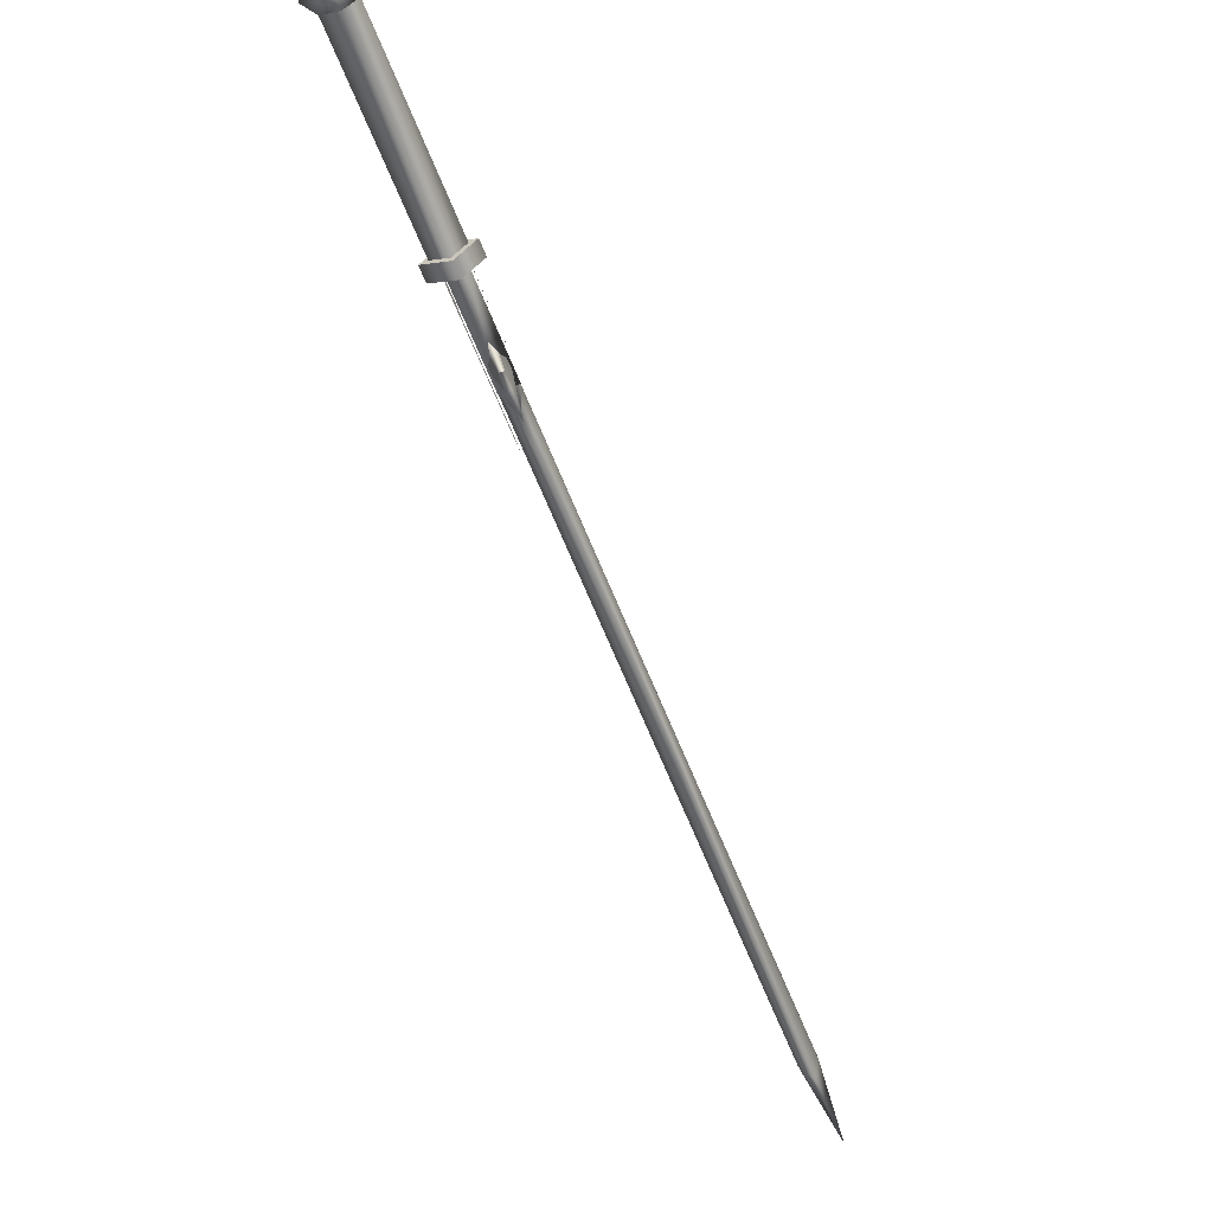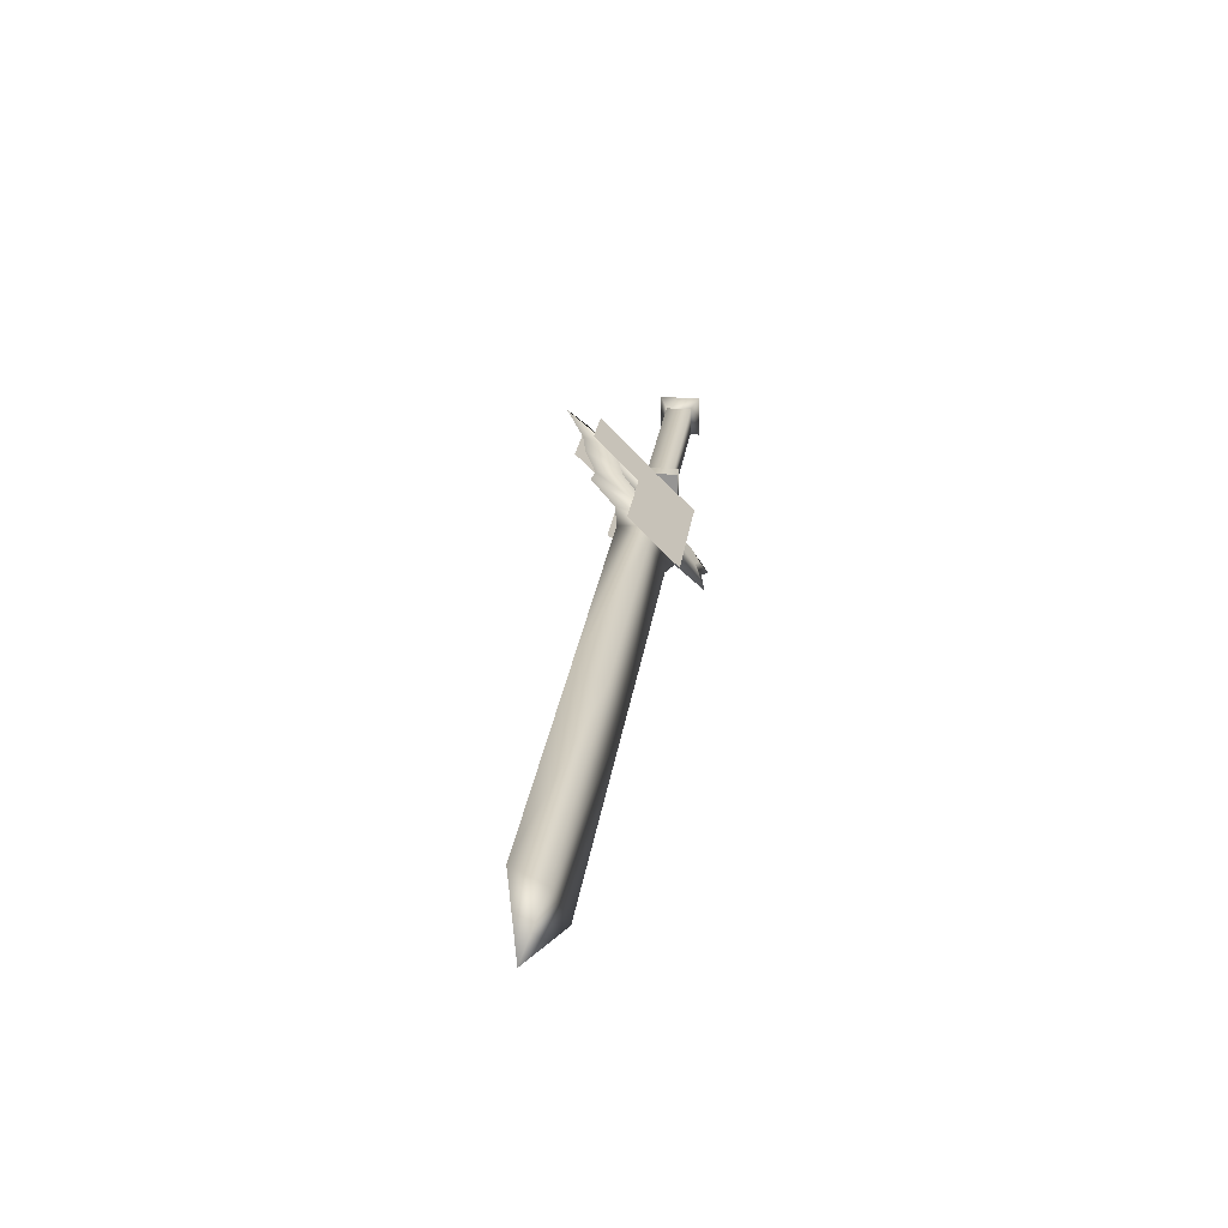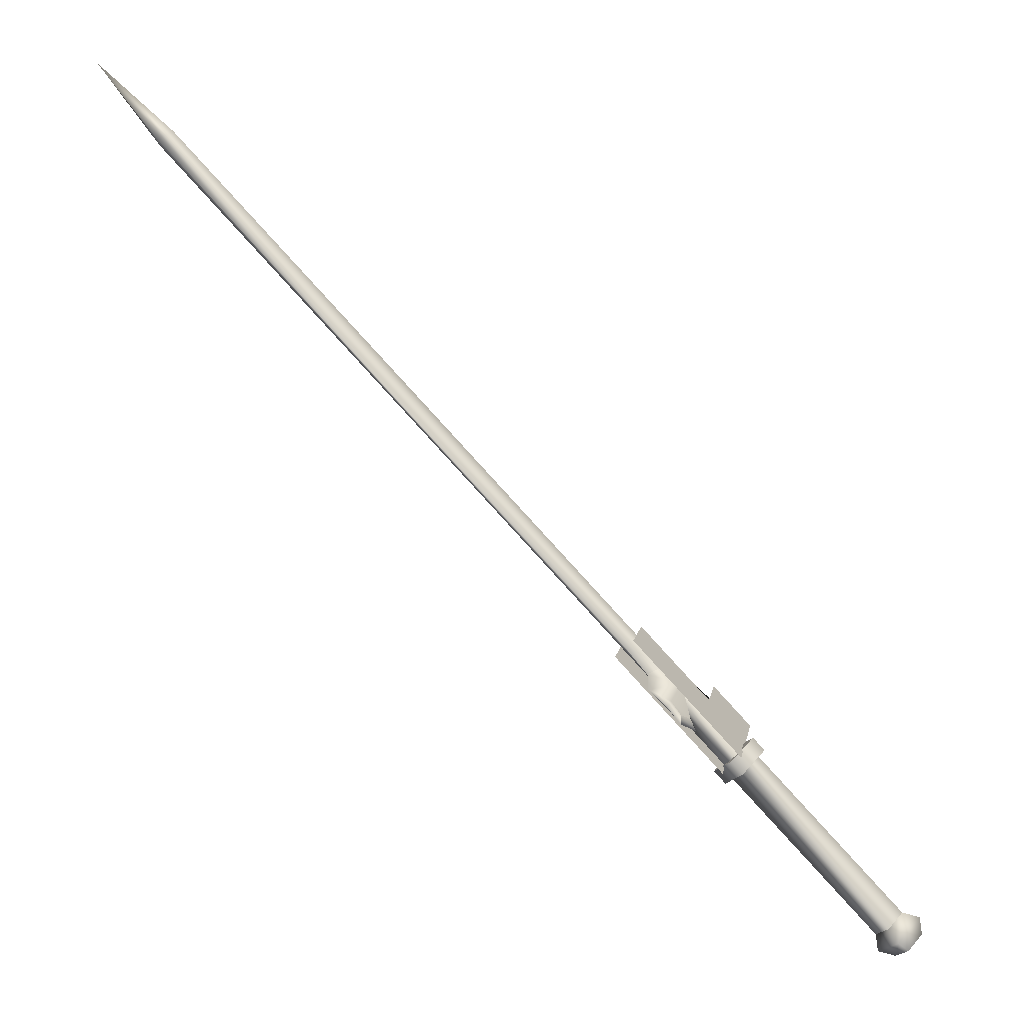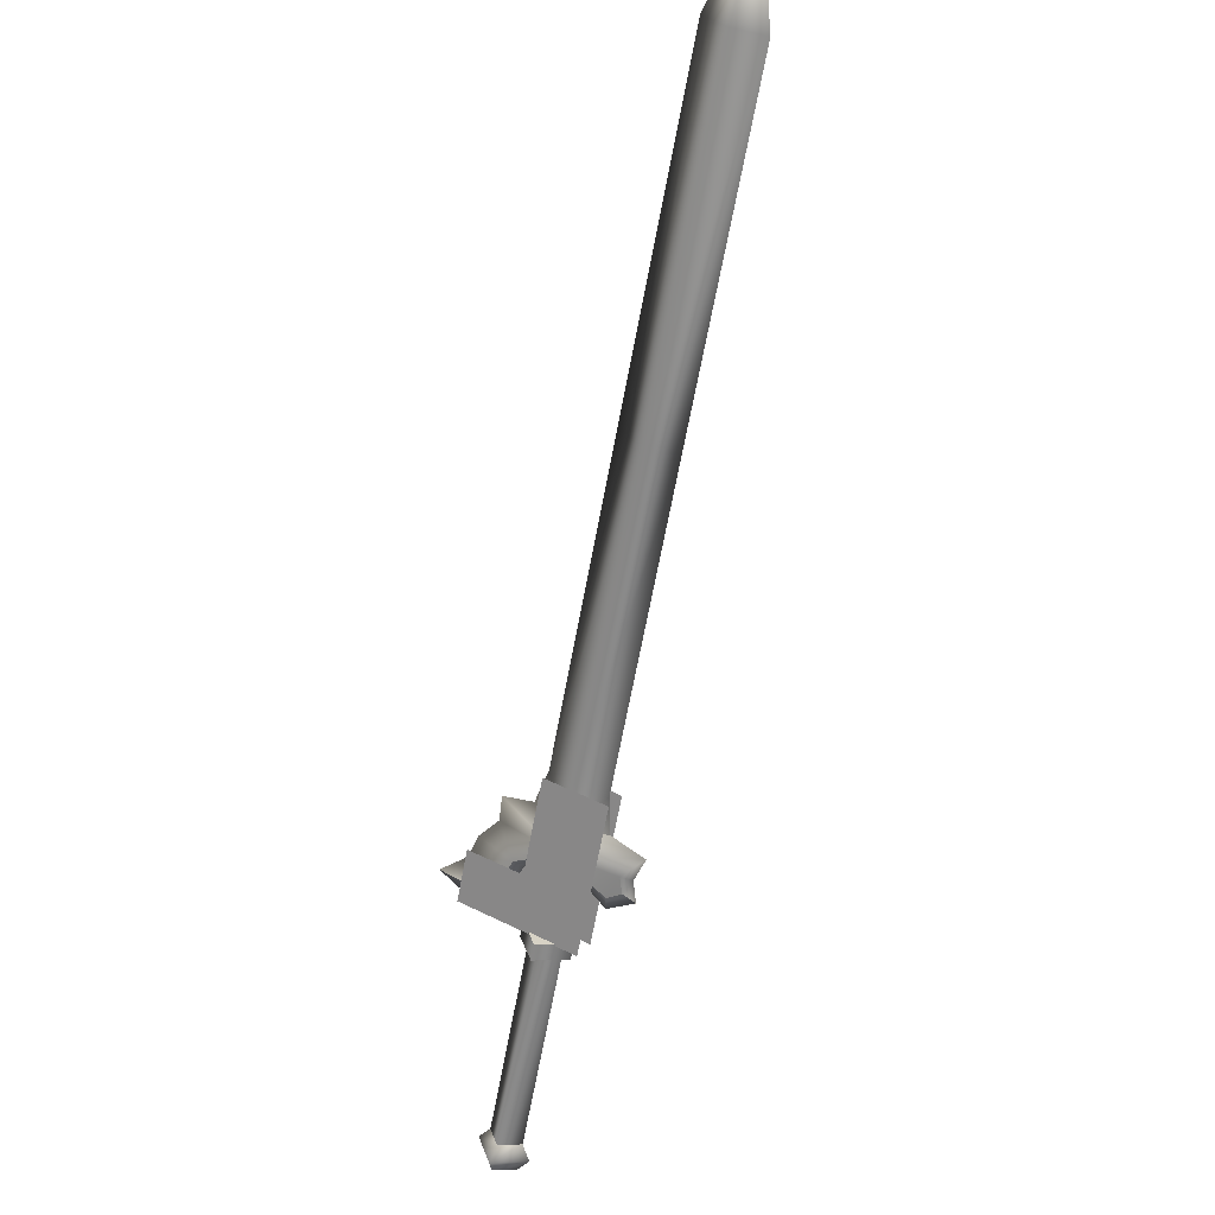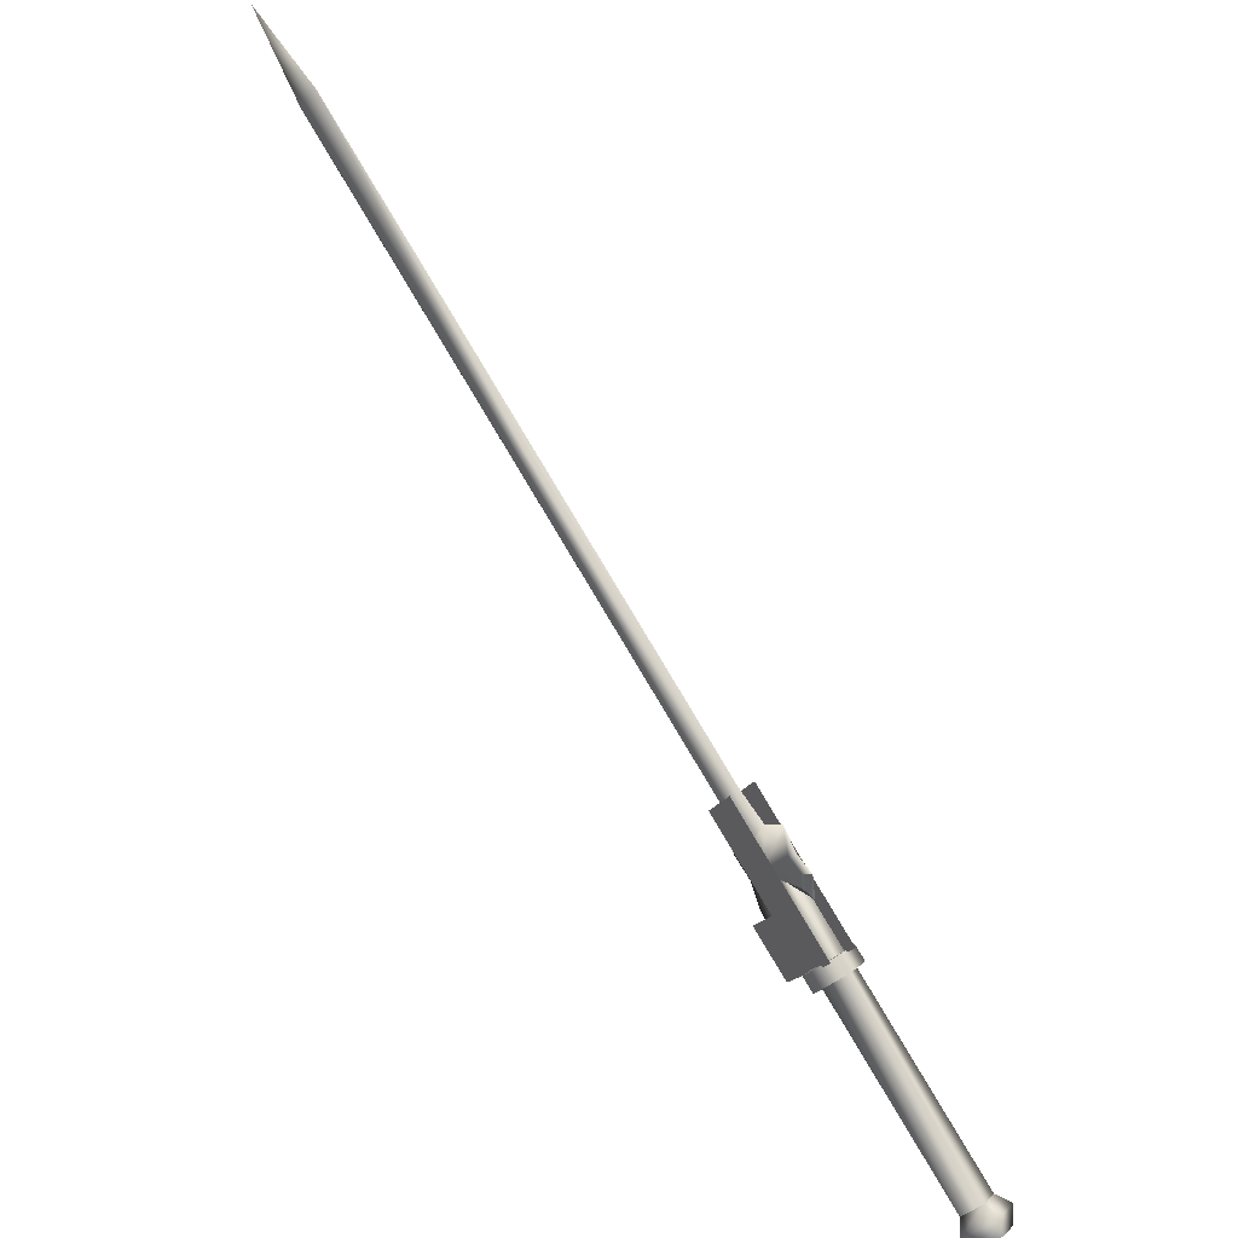
<metadata>
{"format":"obj","ext":"obj","renderer":"f3d","projection":"perspective","resolution":1024,"background":"white","views":[{"elev":-42.0,"azim":-19.1,"up":"+Z"},{"elev":66.2,"azim":126.5,"up":"+Y"},{"elev":-17.3,"azim":-170.6,"up":"+Y"},{"elev":-17.9,"azim":103.1,"up":"+Y"},{"elev":-41.5,"azim":163.9,"up":"+Y"}]}
</metadata>
<code>
v  -0.0953 0.5843 -1.028
v  -0.083 0.6121 -1.008
v  -0.096 0.5977 -1.001
v  -0.1001 0.6245 -1.015
v  -0.0931 0.647 -0.9536
v  -0.0741 0.6681 -0.9635
v  -0.064 0.6331 -1.018
v  -0.0203 0.6676 -1.068
v  -0.0374 0.6799 -1.074
v  -0.0812 0.6455 -1.025
v  -0.1125 0.5967 -1.035
v  -0.1132 0.6101 -1.008
v  -0.2849 0.4383 -0.9433
v  -0.2725 0.4193 -0.9128
v  -0.2865 0.4215 -0.9349
v  -0.2717 0.4028 -0.9461
v  -0.2616 0.409 -0.9608
v  -0.2577 0.4007 -0.9239
v  -0.2396 0.4057 -0.9259
v  -0.263 0.435 -0.9084
v  -0.2529 0.4411 -0.9231
v  -0.2669 0.4433 -0.9453
v  -0.1216 0.6045 -1.022
v  -0.252 0.4247 -0.9564
v  -0.1068 0.5859 -1.033
v  -0.2381 0.4225 -0.9342
v  -0.0928 0.5838 -1.01
v  -0.1077 0.6024 -0.9993
v  -0.1127 0.6507 -0.9397
v  -0.1112 0.6231 -0.9953
v  -0.0755 0.692 -0.9592
v  -0.0741 0.6644 -1.015
v  -0.1096 0.5919 -1.058
v  -0.0049 0.708 -1.113
v  -0.0537 0.6497 -1.007
v  0.0154 0.6934 -1.105
v  -0.0892 0.5772 -1.051
v  -0.0909 0.6085 -0.9875
v  -0.0552 0.6773 -0.9514
v  -0.0923 0.6361 -0.9319
v  -0.0773 0.5877 -1.012
v  -0.1098 0.5782 -1.039
v  -0.0887 0.575 -1.006
v  -0.1111 0.6031 -0.9892
v  -0.0997 0.6157 -0.9952
v  -0.1207 0.6189 -1.029
v  -0.0983 0.5908 -1.045
v  -0.1321 0.6063 -1.023
v  -0.0066 0.7393 -1.05
v  0.0138 0.7247 -1.042
v  -0.0029 0.7251 -1.078
v  0.2259 0.9488 -1.219
v  0.2168 0.9691 -1.194
v  0.2244 0.9774 -1.162
v  0.0046 0.7335 -1.046
v  0.2334 0.9572 -1.187
v  0.0137 0.7132 -1.072
v  0.0061 0.7049 -1.104
v  -0.0323 0.6925 -1.063
v  -0.0194 0.7108 -1.026
v  -0.0157 0.6806 -1.056
v  -0.0323 0.6621 -1.048
v  -0.0761 0.6748 -0.9457
v  -0.096 0.6434 -0.9707
v  -0.0669 0.6718 -1.001
v  -0.0585 0.6907 -0.9617
v  -0.0553 0.6635 -0.9962
v  -0.042 0.7006 -0.9862
v  -0.0254 0.7199 -0.9933
v  -0.0489 0.6741 -1.054
v  0.4588 1.238 -1.285
v  0.4678 1.218 -1.31
v  0.4603 1.209 -1.342
v  0.5274 1.299 -1.349
v  0.4513 1.229 -1.317
v  -0.0175 0.6748 -1.099
v  -0.0218 0.6509 -1.132
v  -0.0361 0.639 -1.104
v  -0.0535 0.6235 -1.086
v  -0.0473 0.6252 -1.104
v  -0.039 0.6356 -1.116
v  -0.0424 0.6436 -1.106
v  -0.0602 0.6284 -1.089
v  -0.0475 0.6605 -1.047
v  -0.065 0.6593 -1.004
v  -0.0877 0.6374 -0.9675
v  -0.0521 0.6287 -1.105
v  -0.0525 0.6171 -1.116
v  -0.0933 0.6683 -0.9129
v  -0.0993 0.6491 -0.9335
v  -0.0983 0.6299 -0.9723
v  -0.0656 0.616 -1.084
o w00_013_00
g w00_013_00
f 3 2 1
f 2 3 4
f 4 5 2
f 5 4 6
f 6 2 5
f 2 6 7
f 7 1 2
f 1 7 8
f 8 9 1
f 9 8 10
f 10 11 9
f 11 10 4
f 4 12 11
f 12 4 3
f 15 14 13
f 13 16 15
f 16 13 17
f 17 18 16
f 18 17 19
f 19 14 18
f 14 19 20
f 20 13 14
f 13 20 21
f 21 22 13
f 22 21 23
f 23 24 22
f 24 23 25
f 25 26 24
f 26 25 27
f 27 21 26
f 21 27 28
f 28 23 21
f 26 20 19
f 19 24 26
f 24 19 17
f 17 22 24
f 22 17 13
f 31 30 29
f 30 31 32
f 32 33 30
f 33 32 34
f 37 36 35
f 35 38 37
f 38 35 39
f 39 40 38
f 43 42 41
f 41 44 43
f 44 41 45
f 45 46 44
f 47 41 42
f 42 46 47
f 46 42 48
f 48 44 46
f 6 4 10
f 10 7 6
f 7 10 8
f 15 16 18
f 18 14 15
f 47 46 45
f 45 41 47
f 44 48 42
f 42 43 44
f 26 21 20
f 32 49 34
f 35 36 50
f 11 1 9
f 53 52 51
f 51 54 53
f 54 51 55
f 55 56 54
f 56 55 57
f 57 52 56
f 52 57 58
f 58 51 52
f 51 58 59
f 59 55 51
f 55 59 60
f 60 61 55
f 61 60 62
f 65 64 63
f 63 66 65
f 66 63 67
f 67 68 66
f 68 67 62
f 62 69 68
f 69 62 60
f 60 70 69
f 70 60 59
f 71 54 56
f 56 72 71
f 72 56 73
f 73 74 72
f 74 73 75
f 75 71 74
f 71 75 53
f 53 54 71
f 70 59 76
f 76 77 70
f 77 76 62
f 62 78 77
f 78 62 79
f 79 80 78
f 78 80 81
f 81 77 78
f 77 81 82
f 82 70 77
f 70 82 83
f 76 59 58
f 58 61 76
f 61 58 57
f 57 55 61
f 65 70 84
f 84 85 65
f 85 84 67
f 67 86 85
f 87 82 81
f 81 88 87
f 88 81 80
f 86 67 63
f 63 89 86
f 89 63 64
f 89 64 90
f 90 86 89
f 86 90 91
f 64 65 85
f 85 91 64
f 91 85 86
f 92 79 84
f 84 83 92
f 83 84 70
f 88 80 92
f 92 87 88
f 87 92 83
f 65 66 68
f 68 70 65
f 70 68 69
f 73 56 52
f 52 75 73
f 75 52 53
f 83 82 87
f 90 64 91
f 79 62 84
f 80 79 92
f 61 62 76
f 84 62 67
f 71 72 74

</code>
